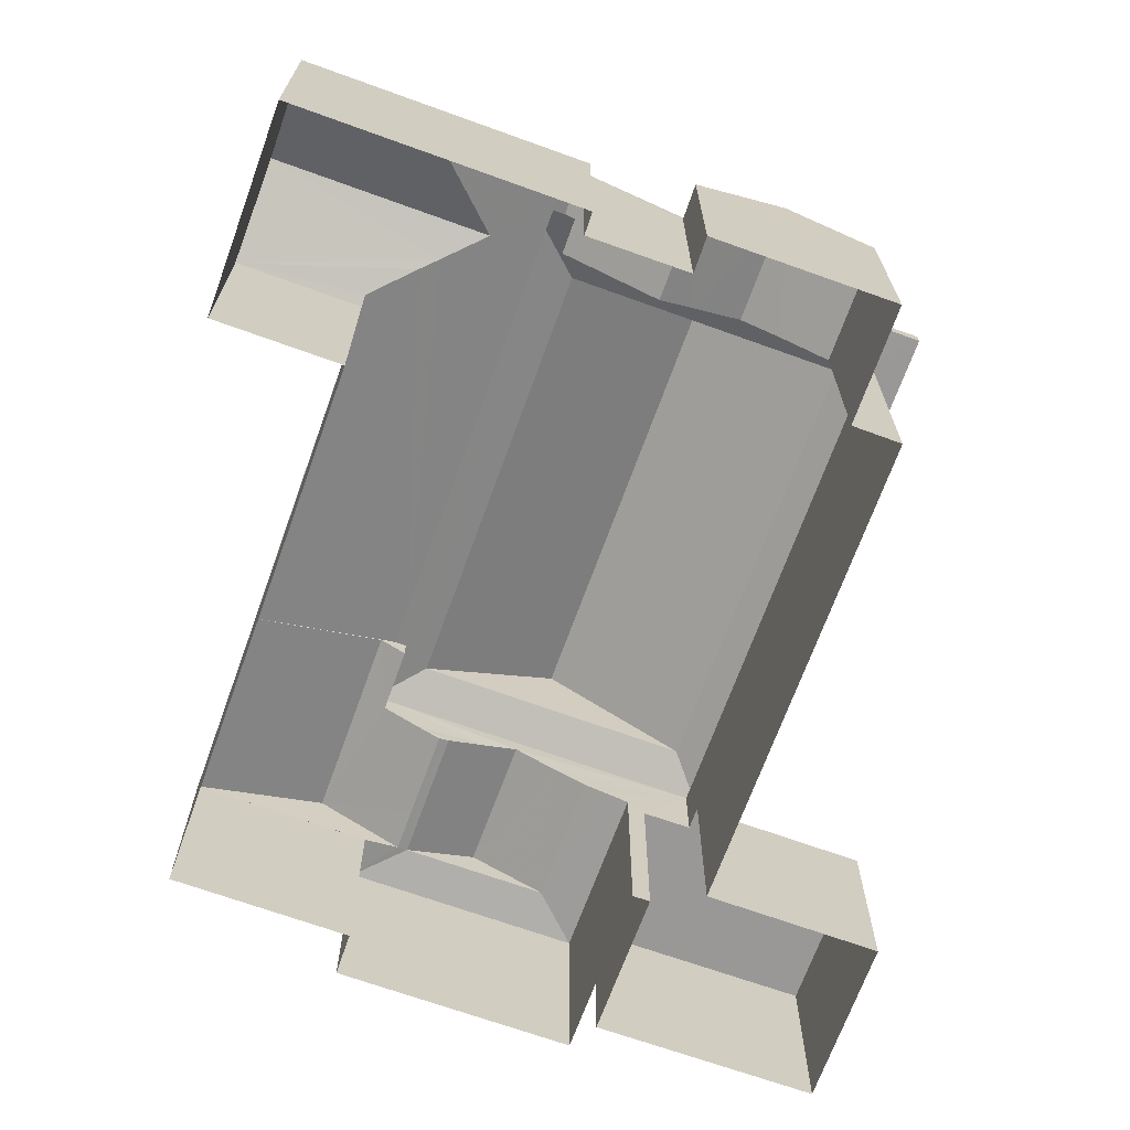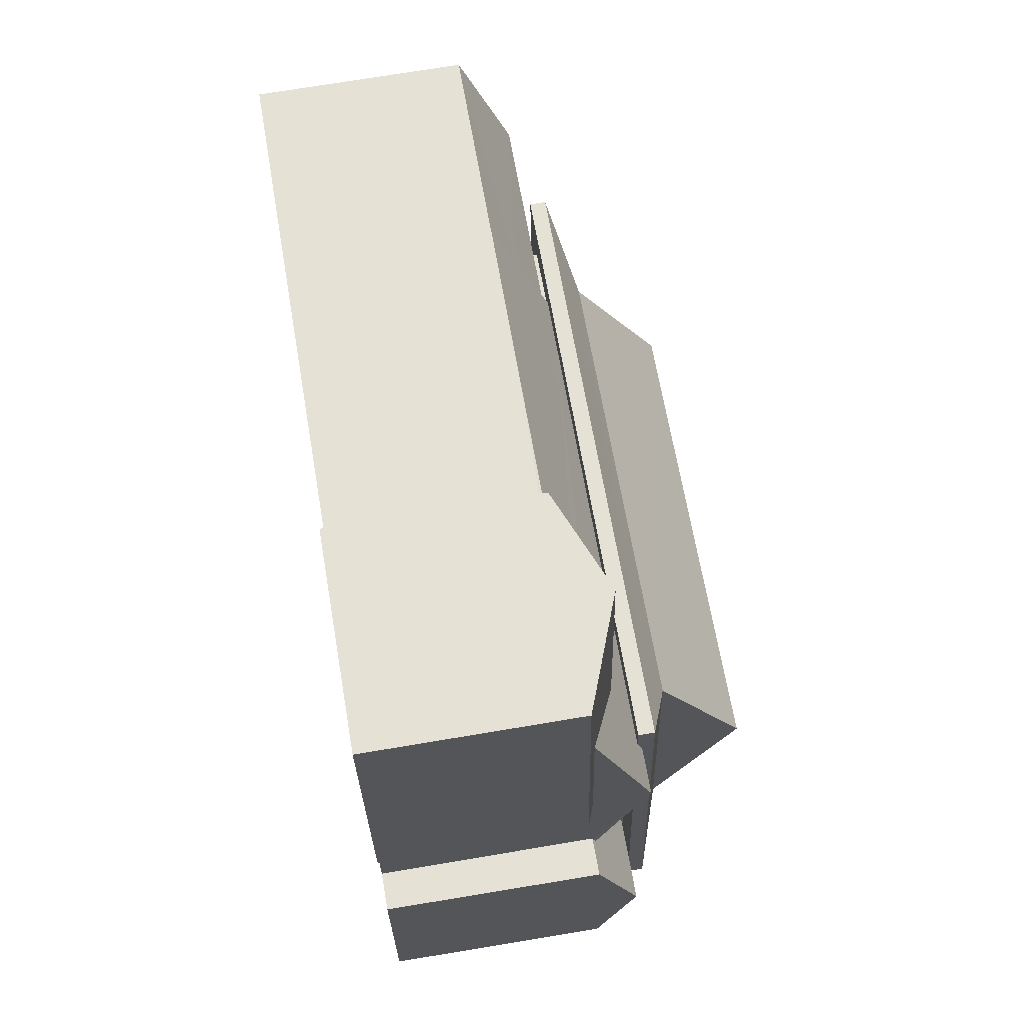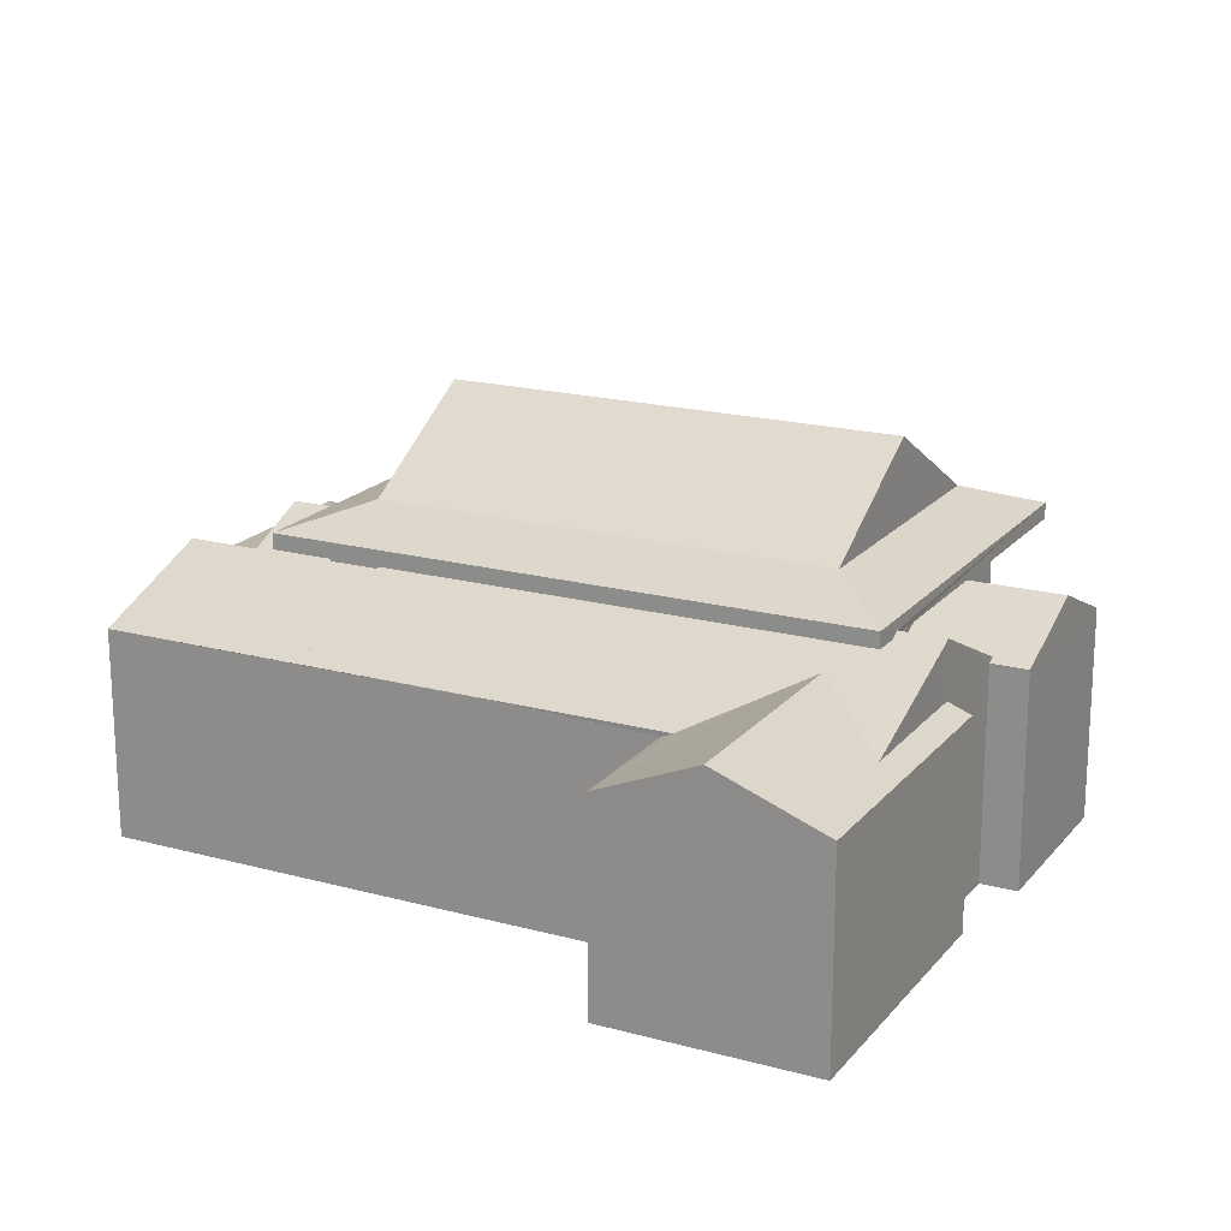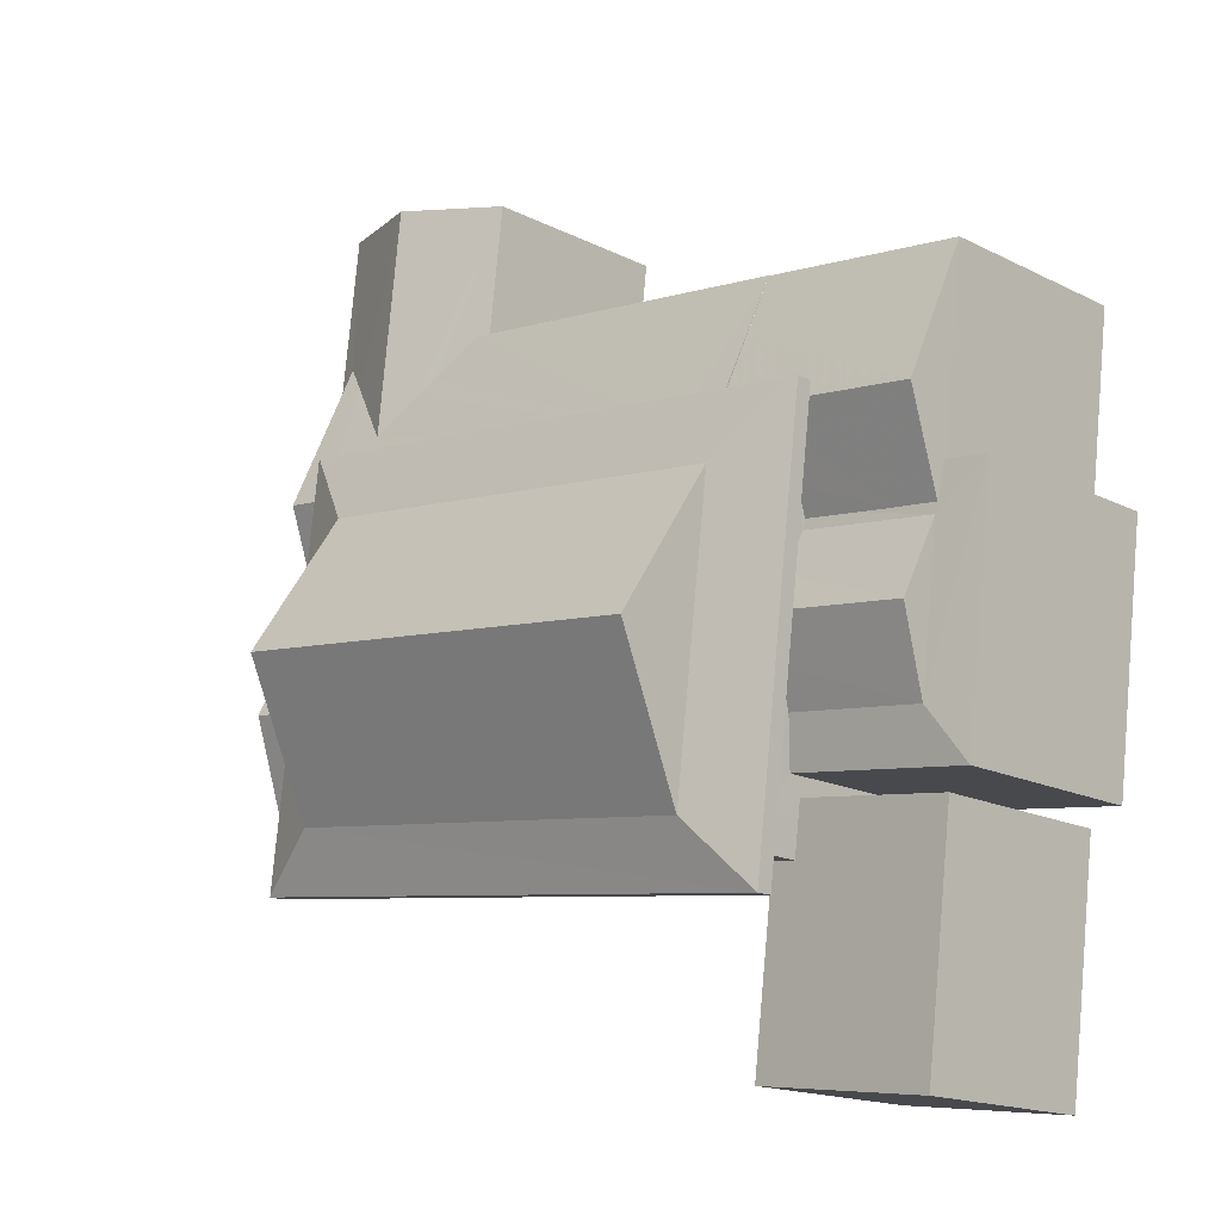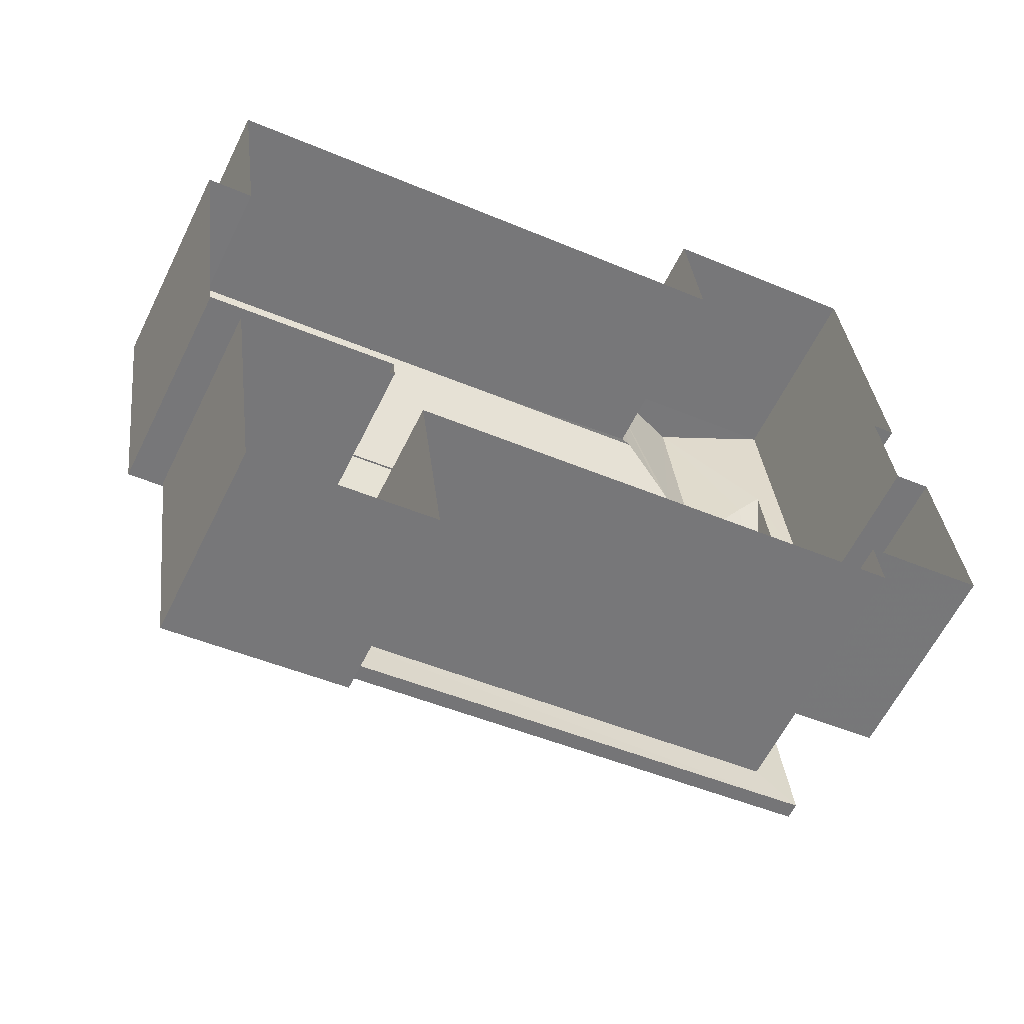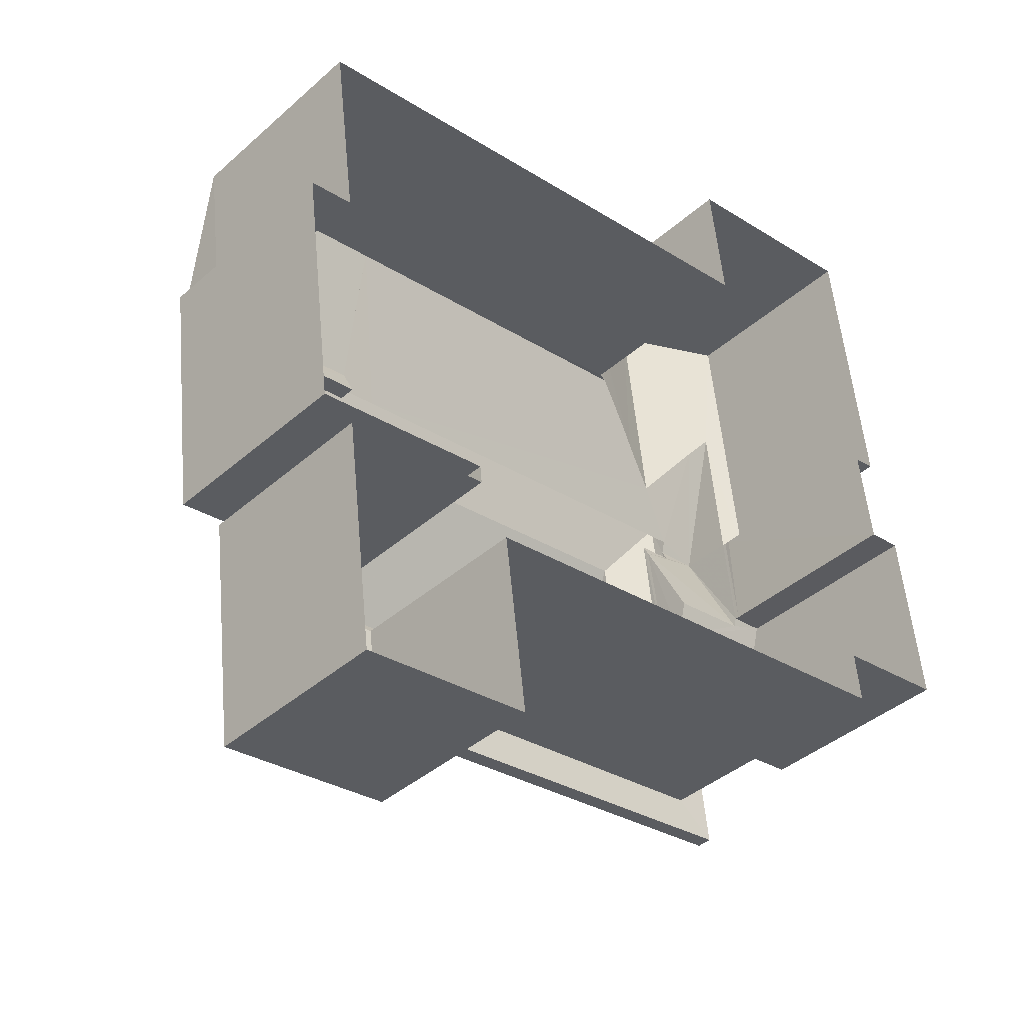
<metadata>
{"format":"obj","ext":"obj","renderer":"f3d","projection":"perspective","resolution":1024,"background":"white","views":[{"elev":-68.7,"azim":-116.9,"up":"+Z"},{"elev":70.9,"azim":-99.6,"up":"+Y"},{"elev":18.9,"azim":-159.8,"up":"+Z"},{"elev":-16.3,"azim":43.9,"up":"+Y"},{"elev":-59.9,"azim":154.1,"up":"+Y"},{"elev":-39.8,"azim":137.4,"up":"+Y"}]}
</metadata>
<code>
v -8.915e+04 -9.874e+04 8.049
v -8.915e+04 -9.874e+04 8.049
v -8.915e+04 -9.874e+04 8.049
v -8.915e+04 -9.875e+04 8.049
v -8.914e+04 -9.875e+04 8.048
v -8.915e+04 -9.875e+04 8.049
v -8.915e+04 -9.874e+04 8.049
v -8.915e+04 -9.874e+04 8.049
v -8.915e+04 -9.874e+04 8.049
v -8.914e+04 -9.874e+04 8.049
v -8.914e+04 -9.874e+04 8.049
v -8.914e+04 -9.875e+04 8.048
v -8.914e+04 -9.875e+04 8.048
v -8.914e+04 -9.874e+04 8.049
v -8.913e+04 -9.874e+04 8.048
v -8.914e+04 -9.874e+04 8.049
v -8.913e+04 -9.875e+04 8.048
v -8.913e+04 -9.874e+04 8.048
v -8.913e+04 -9.875e+04 8.048
v -8.913e+04 -9.874e+04 8.048
v -8.914e+04 -9.875e+04 8.048
v -8.914e+04 -9.875e+04 8.048
v -8.915e+04 -9.874e+04 12.16
v -8.915e+04 -9.874e+04 12.16
v -8.914e+04 -9.874e+04 12.16
v -8.915e+04 -9.875e+04 12.16
v -8.915e+04 -9.874e+04 12.16
v -8.915e+04 -9.875e+04 12.16
v -8.914e+04 -9.874e+04 12.16
v -8.915e+04 -9.874e+04 12.16
v -8.914e+04 -9.875e+04 12.16
v -8.914e+04 -9.875e+04 12.16
v -8.914e+04 -9.874e+04 12.16
v -8.914e+04 -9.874e+04 12.16
v -8.914e+04 -9.874e+04 12.16
v -8.914e+04 -9.875e+04 11.28
v -8.913e+04 -9.875e+04 11.28
v -8.914e+04 -9.875e+04 11.35
v -8.914e+04 -9.874e+04 11.21
v -8.914e+04 -9.874e+04 11.29
v -8.914e+04 -9.874e+04 11.21
v -8.914e+04 -9.874e+04 11.53
v -8.914e+04 -9.874e+04 11.63
v -8.914e+04 -9.874e+04 11.63
v -8.914e+04 -9.875e+04 11.4
v -8.914e+04 -9.875e+04 11.4
v -8.913e+04 -9.874e+04 11.28
v -8.913e+04 -9.874e+04 11.4
v -8.915e+04 -9.874e+04 11.5
v -8.914e+04 -9.874e+04 11.86
v -8.914e+04 -9.874e+04 11.86
v -8.914e+04 -9.874e+04 12.78
v -8.914e+04 -9.874e+04 12.78
v -8.915e+04 -9.874e+04 12.41
v -8.914e+04 -9.874e+04 11.29
v -8.914e+04 -9.874e+04 11.29
v -8.914e+04 -9.874e+04 11.28
v -8.914e+04 -9.874e+04 11.38
v -8.914e+04 -9.874e+04 11.38
v -8.914e+04 -9.874e+04 11.56
v -8.914e+04 -9.874e+04 11.38
v -8.913e+04 -9.874e+04 11.28
v -8.913e+04 -9.874e+04 11.28
v -8.913e+04 -9.874e+04 11.38
v -8.915e+04 -9.875e+04 12.78
v -8.915e+04 -9.875e+04 12.41
v -8.914e+04 -9.874e+04 14.09
v -8.914e+04 -9.874e+04 14.09
v -8.914e+04 -9.875e+04 12.78
v -8.915e+04 -9.874e+04 11.35
v -8.915e+04 -9.874e+04 11.21
v -8.915e+04 -9.874e+04 11.21
v -8.915e+04 -9.874e+04 11.35
v -8.914e+04 -9.875e+04 12.41
v -8.914e+04 -9.874e+04 11.68
v -8.913e+04 -9.874e+04 11.91
v -8.914e+04 -9.874e+04 11.4
v -8.914e+04 -9.874e+04 11.29
v -8.914e+04 -9.874e+04 11.91
v -8.915e+04 -9.874e+04 11.98
v -8.915e+04 -9.874e+04 11.64
v -8.915e+04 -9.874e+04 11.36
v -8.915e+04 -9.874e+04 11.98
v -8.915e+04 -9.874e+04 11.41
v -8.915e+04 -9.874e+04 12.09
v -8.915e+04 -9.874e+04 12.23
v -8.915e+04 -9.874e+04 11.41
v -8.914e+04 -9.874e+04 11.85
v -8.913e+04 -9.874e+04 12.06
v -8.914e+04 -9.874e+04 11.85
v -8.914e+04 -9.874e+04 12.06
v -8.915e+04 -9.874e+04 11.36
v -8.914e+04 -9.874e+04 12.41
v -8.914e+04 -9.874e+04 11.64
v -8.913e+04 -9.874e+04 11.29
v -8.914e+04 -9.874e+04 11.29
v -8.914e+04 -9.874e+04 11.29
v -8.915e+04 -9.874e+04 12.23
v -8.915e+04 -9.874e+04 11.7
v -8.915e+04 -9.874e+04 11.36
v -8.915e+04 -9.875e+04 11.36
v -8.915e+04 -9.874e+04 11.35
v -8.914e+04 -9.875e+04 11.06
v -8.914e+04 -9.875e+04 11.06
v -8.914e+04 -9.875e+04 11.06
v -8.914e+04 -9.875e+04 11.06
v -8.913e+04 -9.875e+04 11.06
v -8.914e+04 -9.875e+04 11.06
v -8.914e+04 -9.874e+04 11.28
v -8.915e+04 -9.874e+04 11.21
v -8.915e+04 -9.874e+04 11.29
v -8.915e+04 -9.874e+04 11.29
f 1 2 3
f 2 1 4
f 5 6 4
f 7 8 9
f 10 11 7
f 12 13 5
f 11 1 8
f 14 15 16
f 12 5 17
f 18 19 20
f 15 20 16
f 20 19 21
f 16 4 11
f 22 5 21
f 17 5 22
f 4 1 11
f 21 5 4
f 11 8 7
f 20 21 16
f 21 4 16
f 23 24 25
f 26 27 28
f 24 29 25
f 27 30 28
f 26 31 32
f 31 29 32
f 26 28 31
f 25 29 33
f 34 33 35
f 35 29 31
f 33 29 35
f 36 37 38
f 39 40 41
f 42 39 43
f 42 40 39
f 44 45 46
f 47 48 46
f 49 50 51
f 52 53 54
f 43 51 50
f 43 39 51
f 55 56 57
f 58 59 60
f 61 58 60
f 37 47 46
f 62 63 47
f 47 64 48
f 59 58 48
f 64 59 48
f 47 63 64
f 65 52 66
f 67 68 52
f 69 67 65
f 68 67 69
f 70 71 72
f 51 71 70
f 73 70 72
f 51 70 49
f 66 52 54
f 52 68 53
f 69 65 74
f 48 75 76
f 48 77 75
f 78 40 25
f 78 25 33
f 40 42 25
f 75 79 76
f 44 46 76
f 79 44 76
f 80 81 82
f 80 83 81
f 84 85 86
f 84 87 85
f 60 59 88
f 59 64 89
f 90 88 91
f 91 88 89
f 88 59 89
f 84 81 87
f 92 82 84
f 82 81 84
f 93 69 74
f 94 89 95
f 56 96 57
f 95 57 96
f 94 95 97
f 97 95 96
f 98 23 86
f 70 86 49
f 50 23 25
f 43 25 42
f 43 50 25
f 49 23 50
f 86 23 49
f 99 80 100
f 101 99 100
f 102 73 72
f 74 65 66
f 94 91 89
f 99 83 80
f 27 85 30
f 98 86 27
f 86 85 27
f 54 53 93
f 53 69 93
f 38 37 46
f 45 38 46
f 103 104 105
f 104 106 105
f 105 107 108
f 105 106 107
f 77 58 61
f 77 48 58
f 24 93 29
f 24 54 93
f 35 31 79
f 60 88 35
f 31 105 108
f 21 108 22
f 61 60 77
f 44 31 45
f 77 60 75
f 45 31 38
f 44 79 31
f 35 79 75
f 36 108 21
f 38 31 36
f 60 35 75
f 31 108 36
f 106 13 12
f 106 104 13
f 36 19 37
f 36 21 19
f 95 62 15
f 15 62 20
f 63 62 95
f 48 76 46
f 82 3 2
f 100 82 2
f 18 37 19
f 18 47 37
f 101 100 2
f 4 101 2
f 16 57 14
f 16 109 57
f 72 110 111
f 102 72 111
f 80 82 100
f 74 26 32
f 74 66 26
f 22 108 107
f 17 22 107
f 68 69 53
f 33 34 90
f 97 78 94
f 94 78 33
f 94 33 91
f 90 91 33
f 109 55 57
f 97 96 78
f 101 6 28
f 83 28 30
f 101 4 6
f 85 83 30
f 87 81 85
f 99 101 28
f 83 99 28
f 81 83 85
f 17 106 12
f 17 107 106
f 51 39 71
f 82 112 3
f 3 112 1
f 92 112 82
f 41 10 39
f 41 11 10
f 74 32 29
f 93 74 29
f 67 52 65
f 16 11 41
f 56 78 96
f 41 40 55
f 55 40 78
f 16 41 109
f 56 55 78
f 109 41 55
f 90 34 35
f 88 90 35
f 105 31 103
f 5 103 6
f 6 103 28
f 103 31 28
f 111 112 92
f 86 70 73
f 92 102 111
f 102 86 73
f 84 86 92
f 92 86 102
f 9 71 7
f 9 72 71
f 63 89 64
f 63 95 89
f 57 95 15
f 14 57 15
f 71 10 7
f 71 39 10
f 112 110 1
f 1 110 8
f 111 110 112
f 110 72 9
f 8 110 9
f 24 23 54
f 54 98 66
f 98 27 66
f 54 23 98
f 27 26 66
f 62 47 18
f 20 62 18
f 103 13 104
f 103 5 13

</code>
